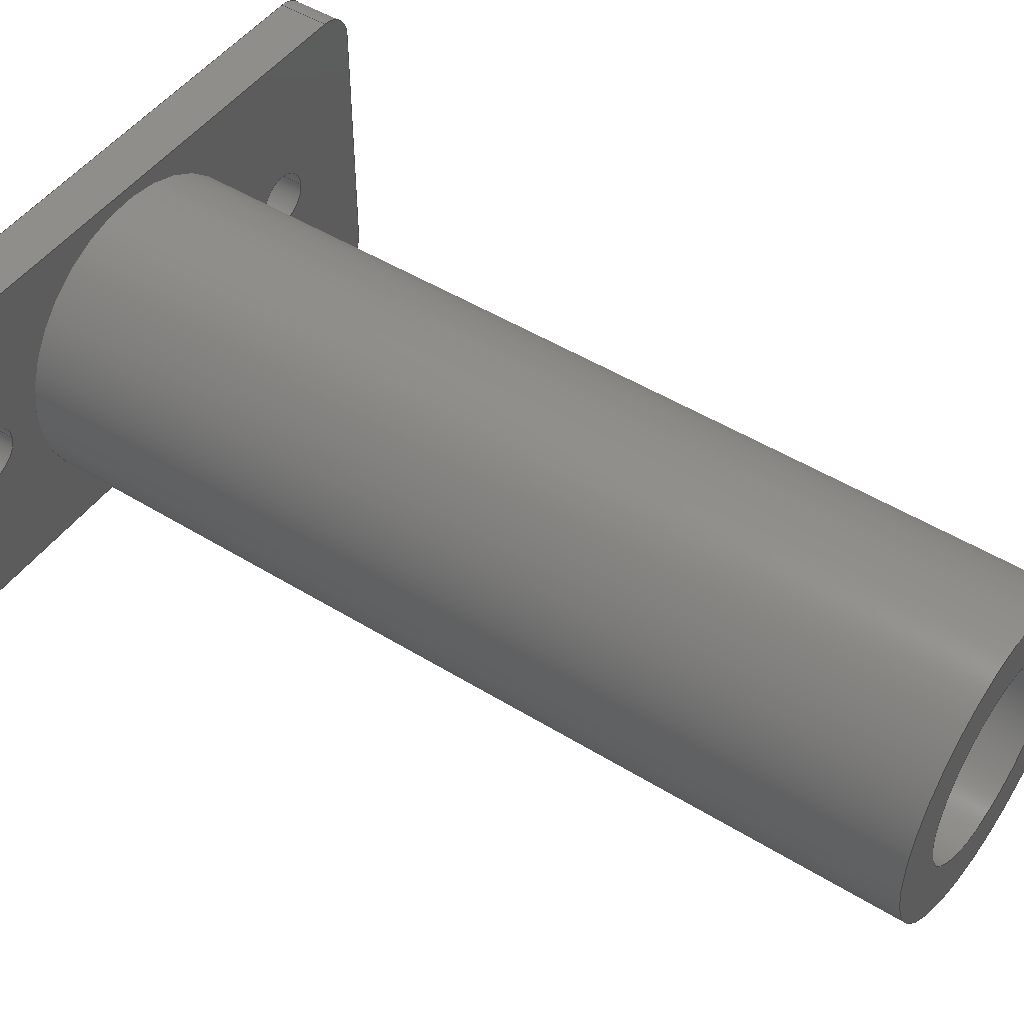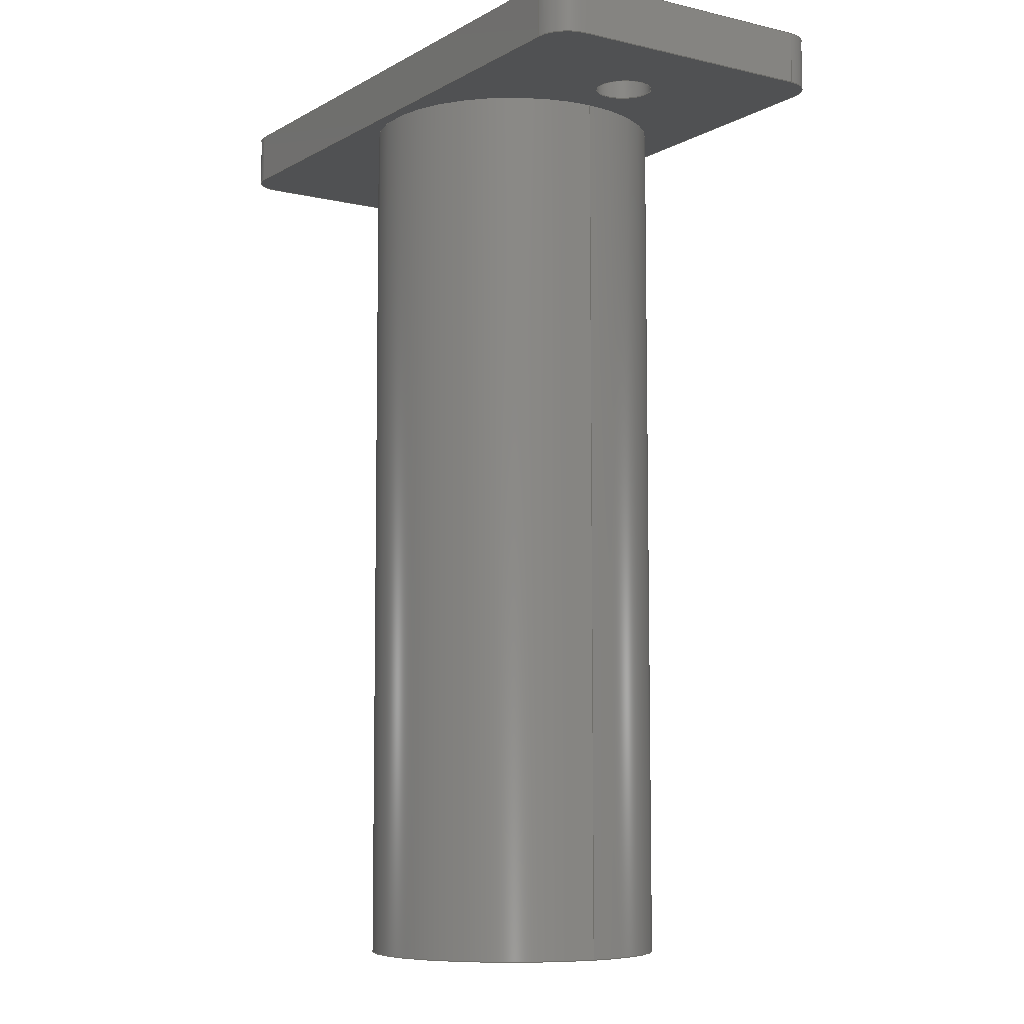
<metadata>
{"format":"iges","ext":"igs","renderer":"f3d","projection":"perspective","resolution":1024,"background":"white","views":[{"elev":47.9,"azim":124.8,"up":"+Y"},{"elev":-7.3,"azim":-123.5,"up":"+Z"}]}
</metadata>
<code>

,,21Hmassimo_squadretta v2,20Hmassimosquadretta v2,7Hunknown,7Hunknown,
32,38,7,99,15,,1,2,2HMM,1,0.08,15H2.023e+07,0.01,1e+04,7Hunknown
,7Hunknown,11,0,15H2.021e+07;
     186       1                                                00000000
     186            -187       1       0                               0
     514       2                                                00010000
     514                       2       1                               0
     510       4                                                00010000
     510            -187       1       1                               0
     510       5                                                00010000
     510            -187       1       1                               0
     510       6                                                00010000
     510            -187       1       1                               0
     510       7                                                00010000
     510            -187       1       1                               0
     510       8                                                00010000
     510            -187       1       1                               0
     510       9                                                00010000
     510            -187       1       1                               0
     510      10                                                00010000
     510            -187       1       1                               0
     510      11                                                00010000
     510            -187       1       1                               0
     510      12                                                00010000
     510            -187       1       1                               0
     510      13                                                00010000
     510            -187       1       1                               0
     510      14                                                00010000
     510            -187       1       1                               0
     510      15                                                00010000
     510            -187       1       1                               0
     510      16                                                00010000
     510            -187       1       1                               0
     510      17                                                00010000
     510            -187       1       1                               0
     510      18                                                00010000
     510            -187       1       1                               0
     508      19                                                00010000
     508                       1       1                               0
     508      20                                                00010000
     508                       2       1                               0
     508      22                                                00010000
     508                       1       1                               0
     508      23                                                00010000
     508                       1       1                               0
     508      24                                                00010000
     508                       1       1                               0
     508      25                                                00010000
     508                       1       1                               0
     508      26                                                00010000
     508                       1       1                               0
     508      27                                                00010000
     508                       1       1                               0
     508      28                                                00010000
     508                       1       1                               0
     508      29                                                00010000
     508                       1       1                               0
     508      30                                                00010000
     508                       1       1                               0
     508      31                                                00010000
     508                       1       1                               0
     508      32                                                00010000
     508                       1       1                               0
     508      33                                                00010000
     508                       1       1                               0
     508      34                                                00010000
     508                       1       1                               0
     508      35                                                00010000
     508                       1       1                               0
     508      36                                                00010000
     508                       1       1                               0
     508      37                                                00010000
     508                       1       1                               0
     508      38                                                00010000
     508                       2       1                               0
     508      40                                                00010000
     508                       1       1                               0
     508      41                                                00010000
     508                       1       1                               0
     508      42                                                00010000
     508                       1       1                               0
     126      43                                                00010000
     126       0               5       0                               0
     126      48                                                00010000
     126       0               2       0                               0
     126      50                                                00010000
     126       0               4       0                               0
     126      54                                                00010000
     126       0               2       0                               0
     126      56                                                00010000
     126       0               2       0                               0
     126      58                                                00010000
     126       0               4       0                               0
     126      62                                                00010000
     126       0               2       0                               0
     126      64                                                00010000
     126       0               4       0                               0
     126      68                                                00010000
     126       0               2       0                               0
     126      70                                                00010000
     126       0               4       0                               0
     126      74                                                00010000
     126       0               2       0                               0
     126      76                                                00010000
     126       0               9       0                               0
     126      85                                                00010000
     126       0               9       0                               0
     126      94                                                00010000
     126       0               9       0                               0
     126     103                                                00010000
     126       0               2       0                               0
     126     105                                                00010000
     126       0               2       0                               0
     126     107                                                00010000
     126       0               4       0                               0
     126     111                                                00010000
     126       0               2       0                               0
     126     113                                                00010000
     126       0               4       0                               0
     126     117                                                00010000
     126       0               2       0                               0
     126     119                                                00010000
     126       0               2       0                               0
     126     121                                                00010000
     126       0               2       0                               0
     126     123                                                00010000
     126       0               2       0                               0
     126     125                                                00010000
     126       0               4       0                               0
     126     129                                                00010000
     126       0               2       0                               0
     126     131                                                00010000
     126       0              10       0                               0
     126     141                                                00010000
     126       0               2       0                               0
     126     143                                                00010000
     126       0              10       0                               0
     126     153                                                00010000
     126       0               9       0                               0
     126     162                                                00010000
     126       0               2       0                               0
     126     164                                                00010000
     126       0               9       0                               0
     126     173                                                00010000
     126       0               2       0                               0
     126     175                                                00010000
     126       0               9       0                               0
     126     184                                                00010000
     126       0               3       0                               0
     126     187                                                00010000
     126       0               2       0                               0
     126     189                                                00010000
     126       0               2       0                               0
     128     191                                                00010000
     128       0    -187       6       0                               0
     128     197                                                00010000
     128       0    -187       3       0                               0
     128     200                                                00010000
     128       0    -187       3       0                               0
     128     203                                                00010000
     128       0    -187       6       0                               0
     128     209                                                00010000
     128       0    -187       6       0                               0
     128     215                                                00010000
     128       0    -187       3       0                               0
     128     218                                                00010000
     128       0    -187       6       0                               0
     128     224                                                00010000
     128       0    -187      12       0                               0
     128     236                                                00010000
     128       0    -187       3       0                               0
     128     239                                                00010000
     128       0    -187      13       0                               0
     128     252                                                00010000
     128       0    -187      12       0                               0
     128     264                                                00010000
     128       0    -187      13       0                               0
     128     277                                                00010000
     128       0    -187       3       0                               0
     128     280                                                00010000
     128       0    -187       3       0                               0
     128     283                                                00010000
     128       0    -187       3       0                               0
     502     286                                                00010000
     502                       8       1                               0
     504     294                                                00010001
     504                      10       1                               0
     406     304                                                00000000
     406                       1      15                               0
     314     305                                                00000200
     314                       2       0                               0
186,3,1,0,0,1,185;                                                     1
514,15,5,1,7,1,9,1,11,1,13,1,15,1,17,1,19,1,21,1,23,1,25,1,27,1,       3
29,1,31,1,33,1;                                                        3
510,151,1,1,35;                                                        5
510,153,4,1,37,39,41,43;                                               7
510,155,1,1,45;                                                        9
510,157,1,1,47;                                                       11
510,159,1,1,49;                                                       13
510,161,1,1,51;                                                       15
510,163,1,1,53;                                                       17
510,165,1,1,55;                                                       19
510,167,2,1,57,59;                                                    21
510,169,1,1,61;                                                       23
510,171,1,1,63;                                                       25
510,173,1,1,65;                                                       27
510,175,1,1,67;                                                       29
510,177,1,1,69;                                                       31
510,179,4,1,71,73,75,77;                                              33
508,4,0,183,1,1,0,0,183,2,1,0,0,183,3,1,0,0,183,4,1,0;                35
508,8,0,183,3,0,0,0,183,5,0,0,0,183,6,0,0,0,183,7,0,0,0,183,8,0,      37
0,0,183,9,0,0,0,183,10,0,0,0,183,11,0,0;                              37
508,1,0,183,12,1,0;                                                   39
508,1,0,183,13,0,0;                                                   41
508,1,0,183,14,0,0;                                                   43
508,4,0,183,2,0,0,0,183,15,0,0,0,183,16,0,0,0,183,5,1,0;              45
508,4,0,183,17,1,0,0,183,18,1,0,0,183,6,1,0,0,183,16,1,0;             47
508,4,0,183,19,1,0,0,183,20,1,0,0,183,10,1,0,0,183,21,1,0;            49
508,4,0,183,21,0,0,0,183,9,1,0,0,183,22,0,0,0,183,23,0,0;             51
508,4,0,183,24,1,0,0,183,22,1,0,0,183,8,1,0,0,183,25,1,0;             53
508,4,0,183,26,0,0,0,183,27,1,0,0,183,12,0,0,0,183,27,0,0;            55
508,1,0,183,26,1,0;                                                   57
508,1,0,183,28,1,0;                                                   59
508,4,0,183,29,0,0,0,183,30,1,0,0,183,14,1,0,0,183,30,0,0;            61
508,4,0,183,31,0,0,0,183,32,1,0,0,183,13,1,0,0,183,32,0,0;            63
508,4,0,183,33,0,0,0,183,34,1,0,0,183,28,0,0,0,183,34,0,0;            65
508,4,0,183,4,0,0,0,183,11,1,0,0,183,20,0,0,0,183,35,0,0;             67
508,4,0,183,18,0,0,0,183,36,0,0,0,183,25,0,0,0,183,7,1,0;             69
508,8,0,183,1,0,0,0,183,35,1,0,0,183,19,0,0,0,183,23,1,0,0,183,       71
24,0,0,0,183,36,1,0,0,183,17,0,0,0,183,15,1,0;                        71
508,1,0,183,33,1,0;                                                   73
508,1,0,183,31,1,0;                                                   75
508,1,0,183,29,1,0;                                                   77
126,2,2,0,0,0,0,-0.7854,-0.7854,                79
-0.7854,0.7854,0.7854,               79
0.7854,1,0.7071,1,-18,-10,3.2,-20,         79
-10,3.2,-20,-8,3.2,-0.7854,0.7854,0,        79
0,0;                                                                79
126,1,1,0,0,1,0,-0.32,-0.32,0,0,1,1,-20,-8,3.2,-20,-8,        81
0,-0.32,0,0,0,0;                                                 81
126,2,2,0,0,0,0,-0.7854,-0.7854,                83
-0.7854,0.7854,0.7854,               83
0.7854,1,0.7071,1,-20,-8,0,-20,-10,      83
0,-18,-10,0,-0.7854,0.7854,0,0,0;        83
126,1,1,0,0,1,0,0,0,0.32,0.32,1,1,-18,-10,0,-18,-10,         85
3.2,0,0.32,0,0,0;                                                 85
126,1,1,0,0,1,0,0.2,0.2,1.8,1.8,1,1,-20,8,0,-20,-8,0,         87
0.2,1.8,0,0,0;                                                     87
126,2,2,0,0,0,0,-0.7854,-0.7854,                89
-0.7854,0.7854,0.7854,               89
0.7854,1,0.7071,1,-18,10,0,-20,10,        89
0,-20,8,0,-0.7854,0.7854,0,0,0;          89
126,1,1,0,0,1,0,0.2,0.2,3.8,3.8,1,1,18,10,0,-18,10,0,         91
0.2,3.8,0,0,0;                                                     91
126,2,2,0,0,0,0,-0.7854,-0.7854,                93
-0.7854,0.7854,0.7854,               93
0.7854,1,0.7071,1,20,8,0,20,10,0,       93
18,10,0,-0.7854,0.7854,0,0,0;             93
126,1,1,0,0,1,0,0.2,0.2,1.8,1.8,1,1,20,-8,0,20,8,0,0.2,       95
1.8,0,0,0;                                                         95
126,2,2,0,0,0,0,-0.7854,-0.7854,                97
-0.7854,0.7854,0.7854,               97
0.7854,1,0.7071,1,18,-10,0,20,-10,        97
0,20,-8,0,-0.7854,0.7854,0,0,0;          97
126,1,1,0,0,1,0,0.2,0.2,3.8,3.8,1,1,-18,-10,0,18,-10,0,       99
0.2,3.8,0,0,0;                                                     99
126,8,2,0,1,0,0,-3.142,-3.142,                 101
-3.142,-1.571,-1.571,0,0,           101
1.571,1.571,3.142,                    101
3.142,3.142,1,0.7071,1,           101
0.7071,1,0.7071,1,0.7071,1,      101
-9.2,-1.127D-15,0,-9.2,-9.2,0,5.633D-16,     101
-9.2,0,9.2,-9.2,0,9.2,0,0,9.2,9.2,0,5.633D-16,       101
9.2,0,-9.2,9.2,0,-9.2,1.127D-15,0,                     101
-3.142,3.142,0,0,0;                         101
126,8,2,0,1,0,0,-3.142,-3.142,                 103
-3.142,-1.571,-1.571,0,0,           103
1.571,1.571,3.142,                    103
3.142,3.142,1,0.7071,1,           103
0.7071,1,0.7071,1,0.7071,1,      103
11.25,2.143D-16,0,11.25,1.75,0,13,1.75,0,14.75,       103
1.75,0,14.75,0,0,14.75,-1.75,0,13,-1.75,0,11.25,-1.75,0,      103
11.25,-2.143D-16,0,-3.142,                    103
3.142,0,0,0;                                           103
126,8,2,0,1,0,0,-3.142,-3.142,                 105
-3.142,-1.571,-1.571,0,0,           105
1.571,1.571,3.142,                    105
3.142,3.142,1,0.7071,1,           105
0.7071,1,0.7071,1,0.7071,1,      105
-14.75,2.143D-16,0,-14.75,1.75,0,-13,1.75,0,          105
-11.25,1.75,0,-11.25,0,0,-11.25,-1.75,0,-13,-1.75,0,           105
-14.75,-1.75,0,-14.75,-2.143D-16,0,                     105
-3.142,3.142,0,0,0;                         105
126,1,1,0,0,1,0,0.2,0.2,1.8,1.8,1,1,-20,8,3.2,-20,-8,3.2,      107
0.2,1.8,0,0,0;                                                    107
126,1,1,0,0,1,0,0,0,0.32,0.32,1,1,-20,8,0,-20,8,3.2,0,     109
0.32,0,0,0;                                                       109
126,2,2,0,0,0,0,-0.7854,-0.7854,               111
-0.7854,0.7854,0.7854,              111
0.7854,1,0.7071,1,-20,8,3.2,-20,10,       111
3.2,-18,10,3.2,-0.7854,0.7854,0,0,0;      111
126,1,1,0,0,1,0,-0.32,-0.32,0,0,1,1,-18,10,3.2,-18,10,       113
0,-0.32,0,0,0,0;                                                113
126,2,2,0,0,0,0,-0.7854,-0.7854,               115
-0.7854,0.7854,0.7854,              115
0.7854,1,0.7071,1,20,-8,3.2,20,-10,       115
3.2,18,-10,3.2,-0.7854,0.7854,0,0,0;      115
126,1,1,0,0,1,0,-0.32,-0.32,0,0,1,1,18,-10,3.2,18,-10,       117
0,-0.32,0,0,0,0;                                                117
126,1,1,0,0,1,0,0,0,0.32,0.32,1,1,20,-8,0,20,-8,3.2,0,     119
0.32,0,0,0;                                                       119
126,1,1,0,0,1,0,-0.32,-0.32,0,0,1,1,20,8,3.2,20,8,0,        121
-0.32,0,0,0,0;                                                   121
126,1,1,0,0,1,0,0.2,0.2,1.8,1.8,1,1,20,-8,3.2,20,8,3.2,        123
0.2,1.8,0,0,0;                                                    123
126,2,2,0,0,0,0,-0.7854,-0.7854,               125
-0.7854,0.7854,0.7854,              125
0.7854,1,0.7071,1,18,10,3.2,20,10,       125
3.2,20,8,3.2,-0.7854,0.7854,0,0,0;        125
126,1,1,0,0,1,0,0,0,0.32,0.32,1,1,18,10,0,18,10,3.2,0,     127
0.32,0,0,0;                                                       127
126,8,2,0,1,0,0,-3.142,-3.142,                 129
-3.142,-1.571,-1.571,0,0,           129
1.571,1.571,3.142,                    129
3.142,3.142,1,0.7071,1,           129
0.7071,1,0.7071,1,0.7071,1,      129
-9.2,1.127D-15,-55,-9.2,9.2,-55,                        129
5.633D-16,9.2,-55,9.2,9.2,-55,9.2,0,-55,9.2,-9.2,     129
-55,5.633D-16,-9.2,-55,-9.2,-9.2,-55,-9.2,             129
-1.127D-15,-55,-3.142,3.142,       129
0,0,0;                                                            129
126,1,1,0,0,1,0,-5.978,-5.978,0,0,1,1,     131
-9.2,0,-55,-9.2,0,0,-5.978,0,0,0,0;               131
126,8,2,0,1,0,0,-3.142,-3.142,                 133
-3.142,-1.571,-1.571,0,0,           133
1.571,1.571,3.142,                    133
3.142,3.142,1,0.7071,1,           133
0.7071,1,0.7071,1,0.7071,1,      133
-6,-7.348D-16,-55,-6,-6,-55,                         133
3.674D-16,-6,-55,6,-6,-55,6,0,-55,6,6,-55,     133
3.674D-16,6,-55,-6,6,-55,-6,                        133
7.348D-16,-55,-3.142,3.142,0,     133
0,0;                                                               133
126,8,2,0,1,0,0,-3.142,-3.142,                 135
-3.142,-1.571,-1.571,0,0,           135
1.571,1.571,3.142,                    135
3.142,3.142,1,0.7071,1,           135
0.7071,1,0.7071,1,0.7071,1,      135
-14.75,2.143D-16,3.2,-14.75,1.75,3.2,-13,1.75,3.2,       135
-11.25,1.75,3.2,-11.25,0,3.2,-11.25,-1.75,3.2,-13,-1.75,3.2,       135
-14.75,-1.75,3.2,-14.75,-2.143D-16,3.2,                   135
-3.142,3.142,0,0,0;                         135
126,1,1,0,0,1,0,-1.829,-1.829,0,0,1,1,     137
-14.75,0,3.2,-14.75,0,0,-1.829,0,0,0,0;            137
126,8,2,0,1,0,0,-3.142,-3.142,                 139
-3.142,-1.571,-1.571,0,0,           139
1.571,1.571,3.142,                    139
3.142,3.142,1,0.7071,1,           139
0.7071,1,0.7071,1,0.7071,1,      139
11.25,2.143D-16,3.2,11.25,1.75,3.2,13,1.75,3.2,          139
14.75,1.75,3.2,14.75,0,3.2,14.75,-1.75,3.2,13,-1.75,3.2,11.25,     139
-1.75,3.2,11.25,-2.143D-16,3.2,-3.142,         139
3.142,0,0,0;                                           139
126,1,1,0,0,1,0,-1.829,-1.829,0,0,1,1,     141
11.25,0,3.2,11.25,0,0,-1.829,0,0,0,0;              141
126,8,2,0,1,0,0,-3.142,-3.142,                 143
-3.142,-1.571,-1.571,0,0,           143
1.571,1.571,3.142,                    143
3.142,3.142,1,0.7071,1,           143
0.7071,1,0.7071,1,0.7071,1,      143
-6,7.348D-16,3.2,-6,6,3.2,3.674D-16,6,     143
3.2,6,6,3.2,6,0,3.2,6,-6,3.2,3.674D-16,-6,3.2,     143
-6,-6,3.2,-6,-7.348D-16,3.2,-3.142,         143
3.142,0,0,0;                                           143
126,1,1,0,0,1,0,-0.5333,-0.5333,               145
9.167,9.167,1,1,-6,0,3.2,-6,0,-55,      145
-0.5333,9.167,0,0,0;                        145
126,1,1,0,0,1,0,0.2,0.2,3.8,3.8,1,1,-18,-10,3.2,18,-10,        147
3.2,0.2,3.8,0,0,0;                                                147
126,1,1,0,0,1,0,0.2,0.2,3.8,3.8,1,1,18,10,3.2,-18,10,3.2,      149
0.2,3.8,0,0,0;                                                    149
128,1,2,1,2,0,0,0,0,0,0,0,1.6,1.6,-0.7854,              151
-0.7854,-0.7854,0.7854,             151
0.7854,0.7854,1,1,0.7071,         151
0.7071,1,1,-20,-8,3.2,-20,-8,0,-20,-10,3.2,      151
-20,-10,0,-18,-10,3.2,-18,-10,0,0,1.6,                      151
-0.7854,0.7854;                                151
128,1,1,1,1,0,0,1,0,0,-2.001,-2.001,2.001,2.001,-1.001,-1.001,       153
1.001,1.001,1,1,1,1,20.01,-10.01,0,-20.01,-10.01,0,20.01,      153
10.01,0,-20.01,10.01,0,-2.001,2.001,-1.001,1.001;                  153
128,1,1,1,1,0,0,1,0,0,0.199,0.199,1.801,1.801,-0.001,-0.001,         155
0.321,0.321,1,1,1,1,-20,8.01,-0.01,-20,-8.01,-0.01,-20,       155
8.01,3.21,-20,-8.01,3.21,0.199,1.801,-0.001,0.321;                  155
128,1,2,1,2,0,0,0,0,0,0,0,1.6,1.6,-0.7854,              157
-0.7854,-0.7854,0.7854,             157
0.7854,0.7854,1,1,0.7071,         157
0.7071,1,1,-18,10,3.2,-18,10,0,-20,10,3.2,       157
-20,10,0,-20,8,3.2,-20,8,0,0,1.6,-0.7854,        157
0.7854;                                                   157
128,1,2,1,2,0,0,0,0,0,0,0,1.6,1.6,-0.7854,              159
-0.7854,-0.7854,0.7854,             159
0.7854,0.7854,1,1,0.7071,         159
0.7071,1,1,18,-10,3.2,18,-10,0,20,-10,3.2,       159
20,-10,0,20,-8,3.2,20,-8,0,0,1.6,-0.7854,        159
0.7854;                                                   159
128,1,1,1,1,0,0,1,0,0,0.199,0.199,1.801,1.801,-0.001,-0.001,         161
0.321,0.321,1,1,1,1,20,-8.01,-0.01,20,8.01,-0.01,20,          161
-8.01,3.21,20,8.01,3.21,0.199,1.801,-0.001,0.321;                   161
128,1,2,1,2,0,0,0,0,0,0,0,1.6,1.6,-0.7854,              163
-0.7854,-0.7854,0.7854,             163
0.7854,0.7854,1,1,0.7071,         163
0.7071,1,1,20,8,3.2,20,8,0,20,10,3.2,20,        163
10,0,18,10,3.2,18,10,0,0,1.6,-0.7854,             163
0.7854;                                                   163
128,1,8,1,2,0,1,0,0,1,0,0,5.978,5.978,       165
-3.142,-3.142,-3.142,               165
-1.571,-1.571,0,0,1.571,             165
1.571,3.142,3.142,                   165
3.142,1,1,0.7071,0.7071,1,       165
1,0.7071,0.7071,1,1,0.7071,      165
0.7071,1,1,0.7071,0.7071,1,      165
1,-9.2,0,-55,-9.2,0,0,-9.2,9.2,-55,-9.2,9.2,0,0,9.2,         165
-55,0,9.2,0,9.2,9.2,-55,9.2,9.2,0,9.2,0,-55,9.2,0,0,        165
9.2,-9.2,-55,9.2,-9.2,0,0,-9.2,-55,0,-9.2,0,-9.2,-9.2,         165
-55,-9.2,-9.2,0,-9.2,0,-55,-9.2,0,0,0,5.978,       165
-3.142,3.142;                                  165
128,1,1,1,1,0,0,1,0,0,-0.921,-0.921,0.921,0.921,-0.921,-0.921,       167
0.921,0.921,1,1,1,1,9.21,-9.21,-55,-9.21,-9.21,-55,9.21,       167
9.21,-55,-9.21,9.21,-55,-0.921,0.921,-0.921,0.921;                 167
128,1,8,1,2,0,1,0,0,1,0,0,1.829,1.829,       169
-3.142,-3.142,-3.142,               169
-1.571,-1.571,0,0,1.571,             169
1.571,3.142,3.142,                   169
3.142,1,1,0.7071,0.7071,1,       169
1,0.7071,0.7071,1,1,0.7071,      169
0.7071,1,1,0.7071,0.7071,1,      169
1,-14.75,0,0,-14.75,0,3.2,-14.75,-1.75,0,-14.75,-1.75,3.2,      169
-13,-1.75,0,-13,-1.75,3.2,-11.25,-1.75,0,-11.25,-1.75,3.2,       169
-11.25,0,0,-11.25,0,3.2,-11.25,1.75,0,-11.25,1.75,3.2,-13,      169
1.75,0,-13,1.75,3.2,-14.75,1.75,0,-14.75,1.75,3.2,-14.75,0,      169
0,-14.75,0,3.2,0,1.829,-3.142,              169
3.142;                                                    169
128,1,8,1,2,0,1,0,0,1,0,0,1.829,1.829,       171
-3.142,-3.142,-3.142,               171
-1.571,-1.571,0,0,1.571,             171
1.571,3.142,3.142,                   171
3.142,1,1,0.7071,0.7071,1,       171
1,0.7071,0.7071,1,1,0.7071,      171
0.7071,1,1,0.7071,0.7071,1,      171
1,11.25,0,0,11.25,0,3.2,11.25,-1.75,0,11.25,-1.75,3.2,13,      171
-1.75,0,13,-1.75,3.2,14.75,-1.75,0,14.75,-1.75,3.2,14.75,0,      171
0,14.75,0,3.2,14.75,1.75,0,14.75,1.75,3.2,13,1.75,0,13,        171
1.75,3.2,11.25,1.75,0,11.25,1.75,3.2,11.25,0,0,11.25,0,3.2,      171
0,1.829,-3.142,3.142;              171
128,1,8,1,2,0,1,0,0,1,-9.167,-9.167,           173
0.5333,0.5333,-3.142,               173
-3.142,-3.142,-1.571,                173
-1.571,0,0,1.571,1.571,              173
3.142,3.142,3.142,1,1,            173
0.7071,0.7071,1,1,0.7071,         173
0.7071,1,1,0.7071,0.7071,1,      173
1,0.7071,0.7071,1,1,-6,0,-55,-6,0,     173
3.2,-6,-6,-55,-6,-6,3.2,0,-6,-55,0,-6,3.2,6,-6,-55,     173
6,-6,3.2,6,0,-55,6,0,3.2,6,6,-55,6,6,3.2,0,6,-55,     173
0,6,3.2,-6,6,-55,-6,6,3.2,-6,0,-55,-6,0,3.2,             173
-9.167,0.5333,-3.142,               173
3.142;                                                    173
128,1,1,1,1,0,0,1,0,0,0.199,0.199,3.801,3.801,-0.001,-0.001,         175
0.321,0.321,1,1,1,1,-18.01,-10,-0.01,18.01,-10,-0.01,          175
-18.01,-10,3.21,18.01,-10,3.21,0.199,3.801,-0.001,0.321;           175
128,1,1,1,1,0,0,1,0,0,0.199,0.199,3.801,3.801,-0.001,-0.001,         177
0.321,0.321,1,1,1,1,18.01,10,-0.01,-18.01,10,-0.01,18.01,      177
10,3.21,-18.01,10,3.21,0.199,3.801,-0.001,0.321;                   177
128,1,1,1,1,0,0,1,0,0,-2.001,-2.001,2.001,2.001,-1.001,-1.001,       179
1.001,1.001,1,1,1,1,-20.01,-10.01,3.2,20.01,-10.01,3.2,          179
-20.01,10.01,3.2,20.01,10.01,3.2,-2.001,2.001,-1.001,1.001;          179
502,24,-18,-10,3.2,-20,-8,3.2,-20,-8,0,-18,-10,0,-20,     181
8,0,-18,10,0,18,10,0,20,8,0,20,-8,0,18,-10,0,       181
-9.2,-1.127D-15,0,11.25,-2.143D-16,0,        181
-14.75,-2.143D-16,0,-20,8,3.2,-18,10,3.2,20,        181
-8,3.2,18,-10,3.2,20,8,3.2,18,10,3.2,-9.2,                    181
-1.127D-15,-55,-6,-7.348D-16,-55,           181
-14.75,-2.143D-16,3.2,11.25,-2.143D-16,        181
3.2,-6,-7.348D-16,3.2;                                   181
504,36,79,181,1,181,2,81,181,2,181,3,83,181,3,181,4,85,181,4,        183
181,1,87,181,5,181,3,89,181,6,181,5,91,181,7,181,6,93,181,8,181,     183
7,95,181,9,181,8,97,181,10,181,9,99,181,4,181,10,101,181,11,181,     183
11,103,181,12,181,12,105,181,13,181,13,107,181,14,181,2,109,181,     183
5,181,14,111,181,14,181,15,113,181,15,181,6,115,181,16,181,17,       183
117,181,17,181,10,119,181,9,181,16,121,181,18,181,8,123,181,16,      183
181,18,125,181,19,181,18,127,181,7,181,19,129,181,20,181,20,131,     183
181,20,181,11,133,181,21,181,21,135,181,22,181,22,137,181,22,        183
181,13,139,181,23,181,23,141,181,23,181,12,143,181,24,181,24,        183
145,181,24,181,21,147,181,1,181,17,149,181,19,181,15;                183
406,1,7HSupport;                                                     185
314,62.75,62.75,62.75,13HSteel      187
- Satin;                                                             187
S      1G      3D    188P    306
</code>
